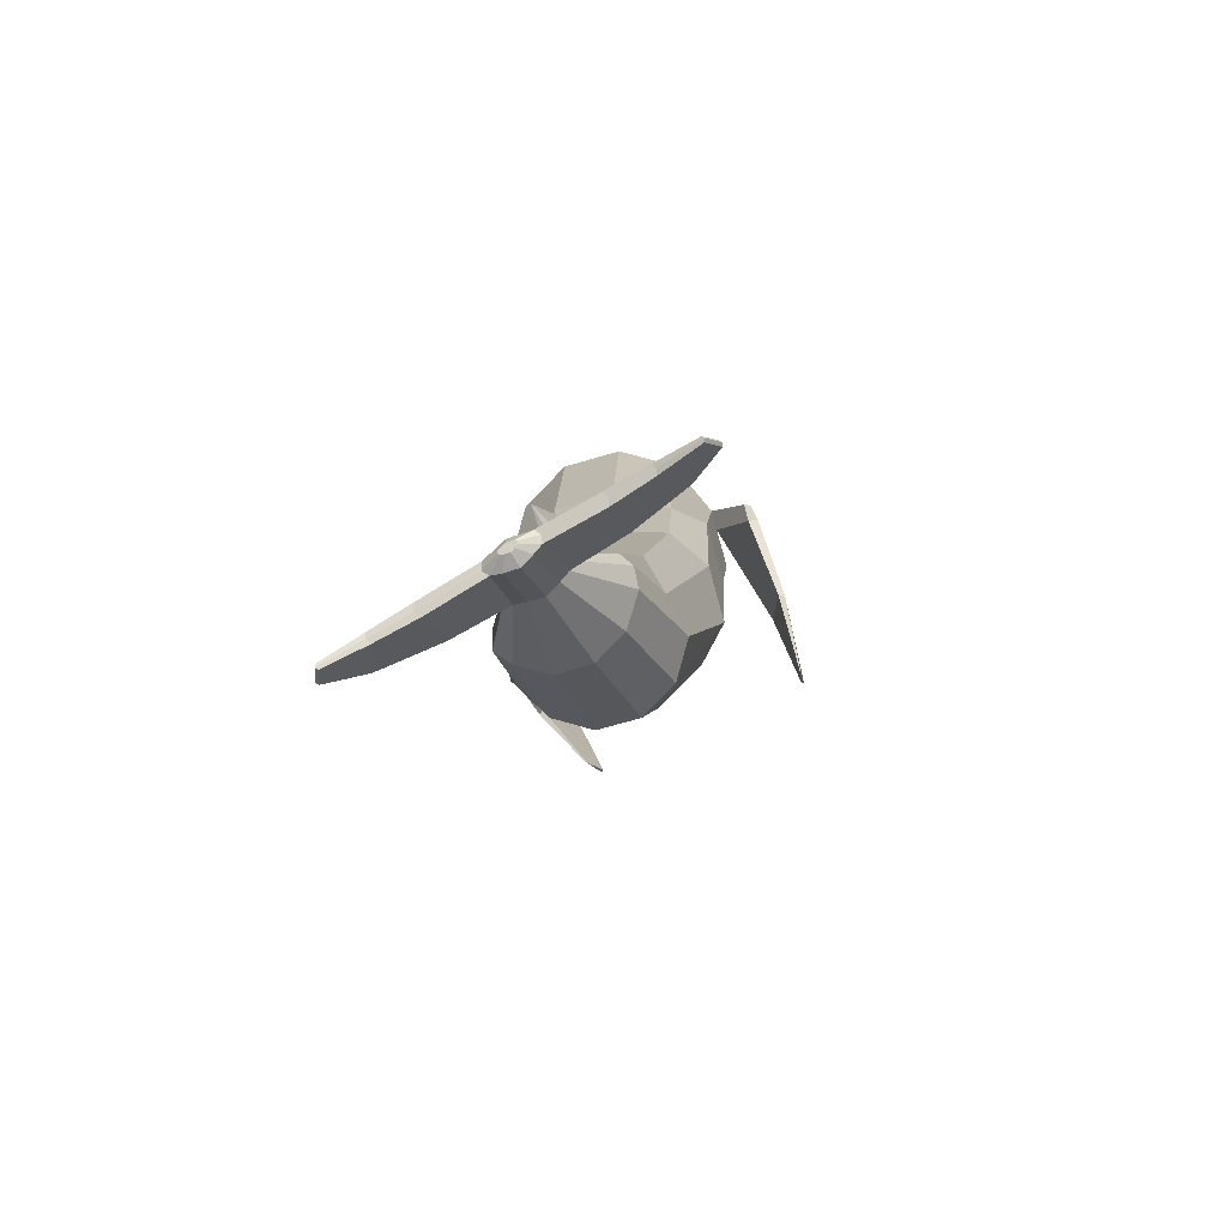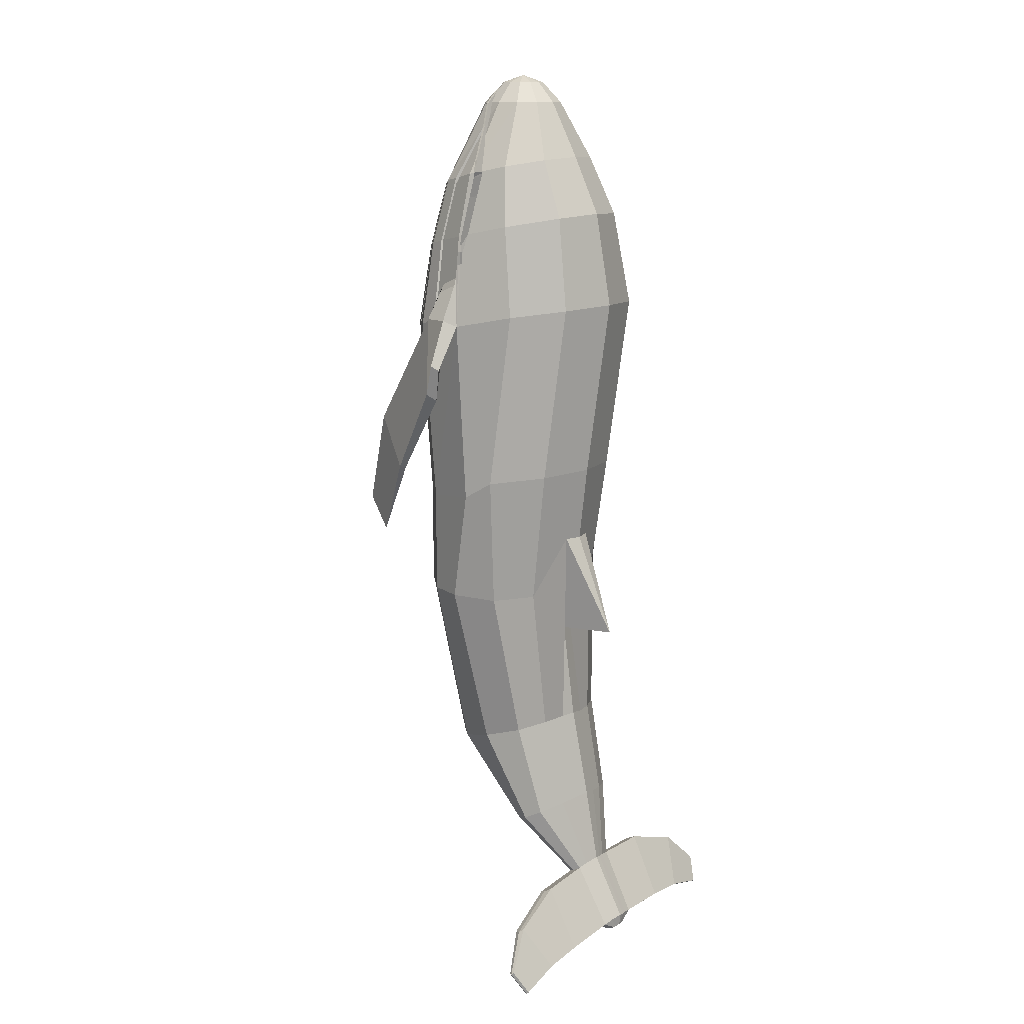
<metadata>
{"format":"obj","ext":"obj","renderer":"f3d","projection":"perspective","resolution":1024,"background":"white","views":[{"elev":-79.8,"azim":-149.4,"up":"+Z"},{"elev":14.4,"azim":128.7,"up":"+Z"}]}
</metadata>
<code>
o Cylinder_Cylinder.001
v -1.295 2.047 -1.194
v -1.447 2.196 0.5069
v -0.906 2.05 0.4904
v -0.7595 1.903 -1.208
v -0.3687 1.512 -1.255
v -0.2982 1.247 -1.42
v -0.4432 0.7176 -1.495
v -0.8363 0.3316 -1.554
v -1.372 0.1922 -1.58
v -1.907 0.3365 -1.566
v -2.298 0.726 -1.515
v -2.44 1.256 -1.442
v -2.223 1.52 -1.274
v -1.83 1.907 -1.218
v -1.989 2.055 0.4777
v -1.411 2.05 1.416
v -0.5109 1.656 0.4327
v -0.3014 1.138 0.322
v -0.464 0.5449 0.2902
v -0.8616 0.1555 0.2232
v -1.404 0.01498 0.194
v -1.945 0.1611 0.2105
v -2.34 0.5546 0.2682
v -2.483 1.09 0.3517
v -2.387 1.666 0.4107
v -1.87 1.932 1.384
v -0.9514 1.928 1.395
v -0.4478 1.091 0.9361
v -0.4419 0.9921 0.8961
v -0.6154 0.5675 1.097
v -0.9526 0.241 1.02
v -1.871 0.2457 1.009
v -2.207 0.5757 1.079
v -2.33 1.072 1.119
v -2.373 1.077 0.9041
v -2.365 1.101 0.9136
v -2.346 1.077 1.032
v -2.347 1.075 1.031
v -2.208 1.517 1.292
v -1.415 1.775 1.967
v -1.034 1.674 1.949
v -1.797 1.677 1.94
v -0.6162 1.508 1.311
v -0.4428 1.075 0.93
v -0.4309 1.037 0.9146
v -2.329 1.025 1.178
v -2.358 1.037 1.024
v -2.347 0.9977 1.016
v -2.371 1.002 0.8735
v -2.382 1.047 0.8917
v -2.337 1.067 1.089
v -2.349 1.069 1.03
v -2.315 1.129 1.204
v -2.374 1.073 0.9022
v -2.077 1.406 1.876
v -0.7556 1.4 1.891
v -1.423 1.478 2.499
v -1.616 1.427 2.496
v -0.5101 1.118 1.225
v -0.4388 1.063 0.9248
v -0.4345 1.049 0.9193
v -0.4698 0.988 1.038
v -0.7575 0.6552 1.724
v -1.037 0.3842 1.66
v -1.8 0.3881 1.651
v -2.079 0.662 1.709
v -2.378 1.059 0.8965
v -2.18 1.035 1.791
v -2.341 1.048 1.09
v -2.353 1.052 1.027
v -2.205 1.153 1.575
v -0.4818 1.057 1.119
v -0.6244 1.144 1.6
v -1.758 1.287 2.493
v -1.231 1.425 2.5
v -0.4626 1.075 1.017
v -0.5317 0.9926 0.8951
v -0.5334 0.9883 1.038
v -0.4911 1.015 1.199
v -0.6544 1.027 1.809
v -1.092 0.8928 2.488
v -1.086 0.8941 2.483
v -1.234 0.7583 2.494
v -1.619 0.7603 2.49
v -2.228 1.07 1.559
v -1.766 0.8973 2.474
v -1.83 0.9243 2.372
v -2.329 1.051 1.145
v -0.4779 1.038 1.12
v -2.154 1.169 1.773
v -0.6797 1.161 1.796
v -1.984 1.067 2.162
v -1.091 1.284 2.501
v -1.528 1.268 2.689
v -1.426 1.295 2.691
v -1.325 1.267 2.692
v -1.603 1.194 2.688
v -0.5316 1.091 0.9351
v -0.4671 1.059 1.052
v -0.5332 1.068 1.053
v -0.4587 1.027 1.046
v -0.6028 1.061 1.585
v -0.7235 1.038 1.933
v -0.951 0.9537 2.256
v -2.177 1.087 1.757
v -2.169 1.075 1.8
v -2.115 1.045 1.914
v -1.751 0.8933 2.489
v -1.562 0.8598 2.616
v -1.428 0.8512 2.648
v -1.293 0.8585 2.619
v -1.101 0.8904 2.497
v -0.6981 1.053 1.878
v -0.6657 1.068 1.818
v -0.658 1.078 1.781
v -2.321 1.053 1.184
v -0.4984 1.042 1.205
v -0.4626 1.042 1.049
v -0.6879 1.15 1.836
v -0.7844 1.103 2.015
v -0.8599 1.061 2.177
v -0.9893 1.013 2.361
v -1.071 0.9768 2.498
v -1.181 0.9488 2.605
v -1.313 0.9269 2.689
v -1.333 0.9258 2.693
v -1.428 0.9241 2.7
v -1.523 0.9266 2.691
v -1.543 0.928 2.686
v -1.673 0.9511 2.599
v -1.78 0.9799 2.49
v -2.146 1.157 1.819
v -0.4695 1.068 1.054
v -1.81 1.095 2.49
v -1.25 1.192 2.692
v -1.428 1.09 2.76
v -1.631 1.092 2.687
v -1.04 1.091 2.5
v -1.251 0.9883 2.69
v -1.604 0.9901 2.686
v -1.224 1.09 2.691
v -2.286 1.002 0.8745
v -2.286 1.1 0.9145
v -2.287 1.077 1.033
v -2.288 0.9974 1.017
v -1.127 0.3611 1.654
v -1.024 0.2227 1.015
v -0.9648 0.1287 0.2177
v -1.269 0.749 2.494
v -1.321 0.857 2.625
v -1.344 0.0303 0.1972
v -1.354 0.138 0.9916
v -1.364 0.7241 2.492
v -1.388 0.8534 2.639
v -1.359 0.3018 1.637
v -1.463 0.8534 2.639
v -1.904 0.1502 0.2093
v -1.82 0.2321 1.007
v -1.577 0.7487 2.49
v -1.744 0.3732 1.649
v -1.518 0.8569 2.626
v -1.364 0.2865 1.582
v -1.487 0.3046 1.636
v -1.497 0.1458 0.9915
v -1.478 0.7215 2.491
v -1.504 0.04199 0.1971
v -2.05 0.6337 1.703
v -1.7 0.8842 2.524
v -1.722 0.8638 2.489
v -2.307 0.5223 0.2635
v -2.175 0.544 1.072
v -1.195 0.7973 2.495
v -1.227 0.8696 2.577
v -0.8149 0.2012 0.2311
v -0.9977 0.4226 1.669
v -1.053 0.5287 1.895
v -0.9024 0.2896 1.031
v -2.433 0.9032 0.3226
v -2.28 0.8434 1.138
v -2.129 0.8473 1.75
v -1.874 0.9383 2.298
v -2.12 0.8133 1.742
v -2.274 0.8213 1.133
v -2.421 0.8603 0.3159
v -1.847 0.9295 2.345
v -0.7208 0.7875 1.755
v -0.5754 0.7115 1.13
v -0.4109 0.7379 0.3216
v -0.9021 0.9719 2.186
v -0.559 0.7705 1.144
v -0.3971 0.7882 0.3298
v -0.7046 0.8459 1.768
v -1.682 0.8236 2.489
v -1.971 0.5562 1.687
v -1.647 0.8749 2.559
v -2.081 0.4518 1.053
v -2.194 0.4091 0.2469
v -2.045 0.4166 1.045
v -1.924 0.5094 1.677
v -1.619 0.8698 2.578
v -2.161 0.3765 0.2421
v -1.659 0.8005 2.49
v -0.7153 0.2988 0.2479
v -1.072 0.7067 2.185
v -0.9199 0.4979 1.687
v -0.8215 0.3679 1.05
v -1.177 0.8779 2.545
v -1.163 0.8291 2.496
v -1.664 0.793 2.47
v -0.7698 0.4179 1.062
v -1.085 0.8267 2.38
v -1.126 0.8863 2.513
v -0.8818 0.5348 1.696
v -0.673 0.3402 0.255
v -1.118 0.8735 2.497
v -1.352 0.1022 0.3717
v -1.405 0.08855 0.3688
v -1.361 0.1985 1.082
v -1.413 0.1853 1.078
v -1.419 0.3311 1.655
v -1.37 0.7223 2.423
v -1.426 0.7076 2.422
v -1.48 0.3474 1.658
v -1.459 0.8379 2.554
v -1.427 0.8359 2.562
v -1.391 0.8378 2.554
v -1.366 0.3448 1.659
v -1.37 0.3312 1.609
v -1.489 0.2055 1.082
v -1.471 0.72 2.422
v -1.495 0.1127 0.3715
v -0.8861 0.2096 0.3012
v -0.971 0.2894 1.045
v -1.05 0.4231 1.642
v -1.234 0.7723 2.421
v -1.134 0.4016 1.636
v -1.315 0.8644 2.543
v -1.289 0.8658 2.537
v -1.037 0.2724 1.04
v -0.9824 0.1847 0.2961
v -1.267 0.7636 2.42
v -1.096 0.8298 2.357
v -1.133 0.7925 2.356
v -0.8028 0.4463 1.149
v -0.8463 0.4042 1.139
v -1.068 0.7904 2.259
v -1.057 0.6894 2.095
v -0.7213 0.3809 0.4702
v -0.7569 0.346 0.4642
v -0.9292 0.5137 1.676
v -1.145 0.8335 2.398
v -1.102 0.8406 2.371
v -0.8971 0.5447 1.683
v -0.8856 0.9598 2.099
v -0.9296 0.9434 2.161
v -0.7083 0.8466 1.723
v -0.7228 0.7942 1.711
v -0.5775 0.7789 1.163
v -0.5923 0.7259 1.151
v -0.4321 0.7948 0.4318
v -0.4445 0.7496 0.4245
v -1.868 0.2231 0.3514
v -1.903 0.2327 0.3524
v -1.794 0.2949 1.05
v -1.839 0.3069 1.052
v -1.777 0.4317 1.615
v -1.581 0.7477 2.351
v -1.618 0.7579 2.35
v -1.568 0.8451 2.461
v -1.728 0.4186 1.613
v -1.529 0.8426 2.47
v -1.683 0.7766 2.348
v -1.702 0.7961 2.348
v -2.009 0.4522 1.127
v -2.039 0.4819 1.133
v -2.107 0.4183 0.4483
v -2.135 0.4458 0.4523
v -1.673 0.8395 2.406
v -1.947 0.5702 1.669
v -1.906 0.5307 1.661
v -1.649 0.8352 2.422
v -1.687 0.7703 2.331
v -2.374 0.8663 0.4519
v -2.384 0.9036 0.4577
v -2.246 0.8325 1.161
v -2.251 0.8516 1.165
v -1.875 0.9264 2.213
v -1.899 0.934 2.173
v -2.12 0.855 1.697
v -2.112 0.8255 1.69
v -1.086 0.9162 2.489
v -1.092 0.9149 2.494
v -1.766 0.9194 2.48
v -1.83 0.9464 2.378
v -0.9021 0.994 2.192
v -0.951 0.9758 2.261
v -2.007 1.087 1.796
v -2.169 1.097 1.806
v -2.115 1.067 1.919
v -1.751 0.9154 2.495
v -1.619 0.8919 2.584
v -1.562 0.8819 2.622
v -1.463 0.8756 2.645
v -1.428 0.8733 2.654
v -1.321 0.8791 2.631
v -1.293 0.8806 2.625
v -1.126 0.9084 2.519
v -1.101 0.9125 2.503
v -0.7235 1.06 1.939
v -0.6981 1.075 1.884
v -0.6656 1.091 1.824
v -0.8149 1.081 1.816
v -1.388 0.8755 2.645
v -1.518 0.879 2.632
v -1.7 0.9063 2.529
v -1.227 0.8917 2.583
v -1.647 0.897 2.565
v -1.177 0.9 2.551
v -0.794 1.738 -2.505
v -1.292 1.959 -1.927
v -0.4289 1.507 -2.506
v -0.3095 1.077 -2.494
v -0.4432 0.7182 -2.506
v -0.8082 0.3547 -2.517
v -1.307 0.222 -2.519
v -1.805 0.3553 -2.516
v -2.17 0.582 -2.511
v -2.303 1.078 -2.496
v -2.155 1.504 -2.508
v -1.791 1.726 -2.501
v -0.358 0.9345 0.3066
v -0.4059 1.046 0.7968
v -0.007847 0.9871 -0.3437
v 0.01177 1.067 -0.04302
v -0.09273 1.042 -0.4088
v -0.03974 1.121 -0.09084
v -0.3944 0.8508 0.6408
v -0.3619 1.059 0.7208
v -0.2249 0.8303 0.3815
v -0.2099 1.038 0.3805
v -0.4533 0.8422 0.7128
v -0.3985 0.1715 -0.7188
v -0.3333 0.09961 -0.7236
v -0.2302 0.4939 -1.194
v -0.1818 0.4548 -1.187
v -0.4802 -0.2099 -1.633
v -0.4589 -0.2057 -1.659
v -0.435 -0.002259 -1.95
v -0.4225 0.02223 -1.968
v -2.407 1.058 0.7597
v -2.842 0.8796 -0.2865
v -2.847 0.9915 0.004547
v -2.758 0.9247 -0.3603
v -2.796 1.039 -0.05074
v -2.419 0.8366 0.6925
v -2.442 1.054 0.7505
v -2.6 0.7942 0.4435
v -2.608 1.001 0.4205
v -2.358 0.8739 0.7218
v -2.487 0.01677 -0.5855
v -2.554 -0.05337 -0.5803
v -2.663 0.2902 -1.088
v -2.713 0.2534 -1.074
v -2.446 -0.464 -1.454
v -2.468 -0.4621 -1.48
v -2.497 -0.2908 -1.79
v -2.509 -0.2681 -1.81
v -0.9436 1.788 -3.923
v -1.315 1.882 -3.898
v -0.6715 1.642 -3.966
v -0.5719 1.289 -4.075
v -0.6715 0.9355 -4.187
v -0.9436 0.6783 -4.271
v -1.315 0.5847 -4.303
v -1.687 0.6875 -4.296
v -1.959 0.9446 -4.211
v -1.967 1.309 -4.094
v -1.959 1.649 -3.988
v -1.687 1.795 -3.947
v -1.125 1.915 -1.922
v -1.177 1.847 -3.907
v -1.463 1.912 -1.928
v -1.502 1.84 -3.94
v -1.154 1.728 -2.91
v -1.459 1.71 -2.901
v -1.298 1.758 -2.929
v -1.298 2.36 -2.894
v -0.9912 1.994 -4.81
v -1.313 2.073 -4.77
v -0.7564 1.875 -4.87
v -0.6709 1.735 -4.935
v -0.7572 1.578 -4.992
v -0.9928 1.368 -5.095
v -1.314 1.292 -5.13
v -1.635 1.378 -5.111
v -1.87 1.588 -5.007
v -1.924 1.755 -4.945
v -1.869 1.886 -4.885
v -1.634 2.004 -4.827
v -1.193 2.043 -4.785
v -1.474 2.042 -4.808
v -1.174 2.185 -5.515
v -1.311 2.216 -5.489
v -1.074 2.166 -5.54
v -1.038 2.109 -5.577
v -1.076 2.044 -5.607
v -1.179 2.013 -5.64
v -1.318 1.982 -5.654
v -1.456 2.018 -5.636
v -1.556 2.049 -5.595
v -1.578 2.117 -5.559
v -1.553 2.17 -5.527
v -1.451 2.189 -5.51
v -1.261 2.204 -5.498
v -1.382 2.205 -5.503
v -1.283 2.519 -6.092
v -1.329 2.529 -6.083
v -1.205 2.501 -6.107
v -1.115 2.484 -6.129
v -1.082 2.431 -6.163
v -1.117 2.375 -6.191
v -1.21 2.347 -6.219
v -1.335 2.319 -6.232
v -1.459 2.351 -6.215
v -1.548 2.379 -6.179
v -1.568 2.439 -6.147
v -1.546 2.488 -6.118
v -1.454 2.505 -6.103
v -1.392 2.519 -6.096
v -1.316 2.515 -6.197
v -1.332 2.518 -6.194
v -1.29 2.509 -6.202
v -1.26 2.503 -6.21
v -1.249 2.486 -6.221
v -1.261 2.466 -6.23
v -1.292 2.457 -6.24
v -1.334 2.448 -6.244
v -1.375 2.458 -6.239
v -1.405 2.468 -6.226
v -1.412 2.488 -6.215
v -1.404 2.504 -6.206
v -1.374 2.51 -6.201
v -1.353 2.515 -6.199
v -0.5356 2.185 -5.579
v -0.4998 2.127 -5.614
v -0.5381 2.062 -5.645
v -0.5699 2.483 -6.176
v -0.5374 2.43 -6.207
v -0.572 2.372 -6.233
v 0.02143 2.26 -5.801
v 0.04409 2.217 -5.836
v 0.01391 2.163 -5.85
v -0.1773 2.48 -6.23
v -0.1569 2.441 -6.262
v -0.184 2.392 -6.274
v 0.3167 2.367 -6.139
v 0.3284 2.345 -6.157
v 0.3128 2.317 -6.164
v 0.2142 2.481 -6.361
v 0.2247 2.461 -6.377
v 0.2107 2.436 -6.384
v -2.071 2.184 -5.525
v -2.109 2.126 -5.557
v -2.073 2.061 -5.589
v -2.073 2.478 -6.134
v -2.107 2.424 -6.163
v -2.075 2.367 -6.189
v -2.641 2.257 -5.714
v -2.666 2.215 -5.748
v -2.637 2.16 -5.763
v -2.467 2.474 -6.165
v -2.49 2.435 -6.196
v -2.463 2.387 -6.209
v -2.957 2.363 -6.038
v -2.97 2.341 -6.055
v -2.954 2.313 -6.063
v -2.867 2.475 -6.27
v -2.878 2.455 -6.286
v -2.865 2.43 -6.292
f 1 2 3 4
f 12 13 329 328
f 14 15 2 1
f 2 16 27 3
f 4 3 17 5
f 5 17 18 6
f 12 11 24
f 12 24 25 13
f 13 25 15 14
f 15 26 16 2
f 3 27 43 17
f 17 43 59 76 28 44 18
f 34 25 24 35 36 37 38
f 26 15 25 39
f 27 16 40 41
f 16 26 42 40
f 51 34 38 52
f 25 34 53 39
f 35 24 54
f 26 39 55 42
f 43 27 41 56
f 18 44 60
f 45 332 18 61
f 69 51 52 70
f 71 53 34 51 72 59 73
f 53 71 90 132 55 39
f 54 24 67
f 57 40 42 58
f 75 41 40 57
f 58 42 55 74
f 61 60 44 28 98 77 29 45
f 61 18 60
f 62 29 77 78
f 51 69 89 72
f 90 71 73 91
f 59 72 99 133 76
f 132 92 134 74 55
f 91 73 59 43 56 119
f 93 56 41 75
f 57 58 94 95
f 75 57 95 96
f 58 74 97 94
f 28 76 133 100 98
f 133 99 118 101 62 78 100
f 100 78 77 98
f 72 89 118 99
f 91 119 120 121 122 123 124 125 126 127 128 129 130 131 92 132 90
f 93 75 96 135
f 119 56 93 120
f 95 94 136
f 96 95 136
f 74 134 137 97
f 94 97 136
f 120 93 138 121
f 121 138 122
f 122 138 123
f 123 138 141 139 124
f 124 139 125
f 126 125 139 136
f 126 136 127
f 127 136 128
f 128 136 140 129
f 129 140 130
f 131 130 140 137 134
f 131 134 92
f 138 93 135 141
f 135 96 136
f 97 137 136
f 139 141 136
f 137 140 136
f 141 135 136
f 36 35 54 67 50 49 142 143
f 37 36 143 144
f 143 142 145 144
f 49 48 145 142
f 144 145 48 47 70 52 38 37
f 183 182 290 285
f 6 7 323 322
f 13 14 330 329
f 1 4 319 380 320
f 14 1 320 382 330
f 4 5 321 319
f 11 12 328 327
f 5 6 322 321
f 338 337 339 340
f 341 331 339 337
f 340 339 333 334
f 18 332 338 340
f 335 336 334 333
f 331 335 344 342
f 18 340 334 336
f 331 18 336 335
f 343 342 346 347
f 333 339 343 345
f 335 333 345 344
f 339 331 342 343
f 347 346 348 349
f 342 344 348 346
f 344 345 349 348
f 345 343 347 349
f 356 358 357 355
f 358 352 351 357
f 350 356 355 359
f 353 351 352 354
f 24 354 352 358
f 24 358 356 350
f 361 365 364 360
f 351 363 361 357
f 353 362 363 351
f 178 353 354 24
f 365 367 366 364
f 360 364 366 362
f 362 366 367 363
f 363 367 365 361
f 178 360 362 353
f 359 355 357 178
f 357 361 360 178
f 322 323 372 371
f 329 330 379 378
f 380 319 368 381 384
f 327 376 375
f 385 386 369 383
f 319 321 370 368
f 327 328 377 376
f 321 322 371 370
f 328 329 378 377
f 386 384 381 369
f 330 382 385 383 379
f 380 384 387
f 384 386 387
f 320 380 387
f 382 320 387
f 386 385 387
f 385 382 387
f 377 378 398 397
f 381 368 388 400
f 370 371 391 390
f 378 379 399 398
f 371 372 392 391
f 383 369 389 401
f 372 373 393 392
f 379 383 401 399
f 373 374 394 393
f 374 375 395 394
f 375 376 396 395
f 369 381 400 389
f 376 377 397 396
f 368 370 390 388
f 394 395 409 408
f 395 396 410 409
f 389 400 414 403
f 396 397 411 410
f 388 390 404 402
f 397 398 412 411
f 390 391 405 404
f 398 399 413 412
f 391 392 406 405
f 401 389 403 415
f 392 393 407 406
f 400 388 402 414
f 393 394 408 407
f 399 401 415 413
f 413 415 429 428
f 429 417 431 443
f 408 409 424 423
f 409 410 425 424
f 403 414 416 417
f 402 404 419 418
f 421 420 448 449
f 412 413 428 427
f 404 405 445 444
f 415 403 417 429
f 406 407 422 421
f 414 402 418 416
f 407 408 423 422
f 431 430 432 433 434 435 436 437 438 439 440 441 442 443
f 421 422 436 435
f 416 418 432 430
f 422 423 437 436
f 428 429 443 442
f 423 424 438 437
f 424 425 439 438
f 417 416 430 431
f 425 426 440 439
f 418 419 433 432
f 426 427 441 440
f 419 420 434 433
f 427 428 442 441
f 420 421 435 434
f 447 444 450 453
f 446 449 455 452
f 405 406 446 445
f 406 421 449 446
f 420 419 447 448
f 419 404 444 447
f 451 452 458 457
f 455 454 460 461
f 448 447 453 454
f 444 445 451 450
f 449 448 454 455
f 445 446 452 451
f 456 457 460 459
f 457 458 461 460
f 452 455 461 458
f 453 450 456 459
f 454 453 459 460
f 450 451 457 456
f 425 467 466 426
f 412 462 463 411
f 465 471 468 462
f 464 470 473 467
f 411 463 464 410
f 426 466 465 427
f 427 465 462 412
f 469 475 476 470
f 473 479 478 472
f 466 472 471 465
f 462 468 469 463
f 467 473 472 466
f 463 469 470 464
f 474 477 478 475
f 475 478 479 476
f 470 476 479 473
f 471 477 474 468
f 472 478 477 471
f 468 474 475 469
f 410 464 467 425
f 372 323 373
f 6 18 7
f 18 331 191 188 19 7
f 7 19 214 203 174 20 8
f 8 20 148 151 21 9
f 9 21 166 157 22 10
f 10 22 201 197 170 23 11
f 188 187 30 19
f 174 177 31 20
f 162 155 227 228
f 84 65 266 268
f 170 171 33 23
f 359 179 46 47 48 49 50 350
f 31 177 175 64
f 153 154 226 221
f 109 84 268 269
f 33 171 167 66
f 46 179 180 68
f 30 187 186 63
f 176 64 175
f 163 164 229 223
f 158 160 270 264
f 167 169 108 86 66
f 46 68 106 105 85 116
f 68 180 181
f 88 69 70 47 46
f 117 102 115 114 80 79
f 63 186 104
f 107 87 294 299
f 172 83 64 176
f 63 104 82
f 68 181 185 87 107
f 88 46 116
f 102 117 89 69 88 116 85
f 118 89 117 79 101
f 80 113 103
f 115 102 85 105
f 106 68 107
f 108 169 168
f 161 109 269 271
f 110 156 224 225
f 83 172 173 111
f 80 114 113
f 64 83 235 234
f 111 150 237 238
f 149 146 236 241
f 148 20 232 240
f 154 153 149 150
f 146 149 153 155
f 148 147 152 151
f 152 147 146 155 162
f 161 159 165 156
f 166 164 158 157
f 158 164 163 160
f 163 165 159 160
f 164 166 231 229
f 151 152 218 216
f 154 110 225 226
f 156 165 230 224
f 194 193 169 167
f 171 196 194 167
f 197 196 171 170
f 169 193 195 168
f 204 176 175 205
f 177 206 205 175
f 203 206 177 174
f 172 208 207 173
f 208 172 176 204
f 23 33 183 184
f 182 66 86 87 185
f 183 33 66 182
f 182 185 287 290
f 185 181 288 287
f 181 180 289 288
f 187 188 261 259
f 190 192 256 258
f 188 191 260 261
f 192 80 103 189
f 190 79 80 192
f 45 29 62 101 79 190 191 331 341 332
f 22 32 198 201
f 202 84 109 200
f 65 84 202 209 199
f 198 32 65 199
f 197 201 276 277
f 199 209 282 280
f 202 200 281 272
f 193 194 279 273
f 205 206 245 250
f 215 212 252 242
f 204 205 250 247
f 210 213 253 244
f 212 207 251 252
f 215 112 212
f 112 215 211 81
f 81 211 213 63 82
f 210 30 63 213
f 19 30 210 214
f 216 218 219 217
f 219 218 228 227 220
f 227 221 222 220
f 225 222 221 226
f 220 222 230 223
f 224 230 222 225
f 217 219 229 231
f 229 219 220 223
f 155 153 221 227
f 152 162 228 218
f 21 151 216 217
f 166 21 217 231
f 165 163 223 230
f 237 241 235 238
f 234 235 241 236
f 239 233 234 236
f 232 233 239 240
f 146 147 239 236
f 20 31 233 232
f 147 148 240 239
f 83 111 238 235
f 31 64 234 233
f 150 149 241 237
f 242 243 247 246
f 245 244 253 250
f 248 244 245 249
f 243 242 252 251
f 246 247 250 253
f 214 210 244 248
f 211 215 242 246
f 206 203 249 245
f 203 214 248 249
f 213 211 246 253
f 207 208 243 251
f 208 204 247 243
f 257 256 254 255
f 259 258 256 257
f 260 258 259 261
f 186 187 259 257
f 191 190 258 260
f 104 186 257 255
f 192 189 254 256
f 189 104 255 254
f 262 264 265 263
f 265 264 270 266
f 270 267 268 266
f 269 268 267 271
f 160 159 267 270
f 159 161 271 267
f 65 32 265 266
f 22 157 262 263
f 157 158 264 262
f 32 22 263 265
f 273 272 281 278
f 275 274 280 279
f 280 282 272 273 279
f 276 274 275 277
f 200 195 278 281
f 201 198 274 276
f 194 196 275 279
f 209 202 272 282
f 196 197 277 275
f 198 199 280 274
f 195 193 273 278
f 283 285 286 284
f 289 290 287 288
f 286 285 290 289
f 180 179 286 289
f 184 183 285 283
f 178 184 283 284
f 297 298 299 294 293 300 315 317 301 302 314 303 304 313 305 306 316 318 307 308 292 291 296 295 309 310 311 312
f 195 200 301 317
f 161 156 303 314
f 86 108 300 293
f 200 109 302 301
f 156 110 304 303
f 154 150 305 313
f 150 111 306 305
f 168 195 317 315
f 109 161 314 302
f 212 112 308 307
f 173 207 318 316
f 111 173 316 306
f 112 81 292 308
f 81 82 291 292
f 82 104 296 291
f 207 212 307 318
f 103 113 310 309
f 113 114 311 310
f 189 103 309 295
f 104 189 295 296
f 87 86 293 294
f 114 115 312 311
f 108 168 315 300
f 115 105 297 312
f 110 154 313 304
f 105 106 298 297
f 106 107 299 298
f 325 326 375 374
f 9 10 326 325
f 10 11 327 326
f 7 8 324 323
f 8 9 325 324
f 332 341 337 338
f 179 359 178 284 286
f 24 350 50 67
f 323 324 373
f 324 325 374 373
f 326 327 375
f 11 23 184 178 24

</code>
